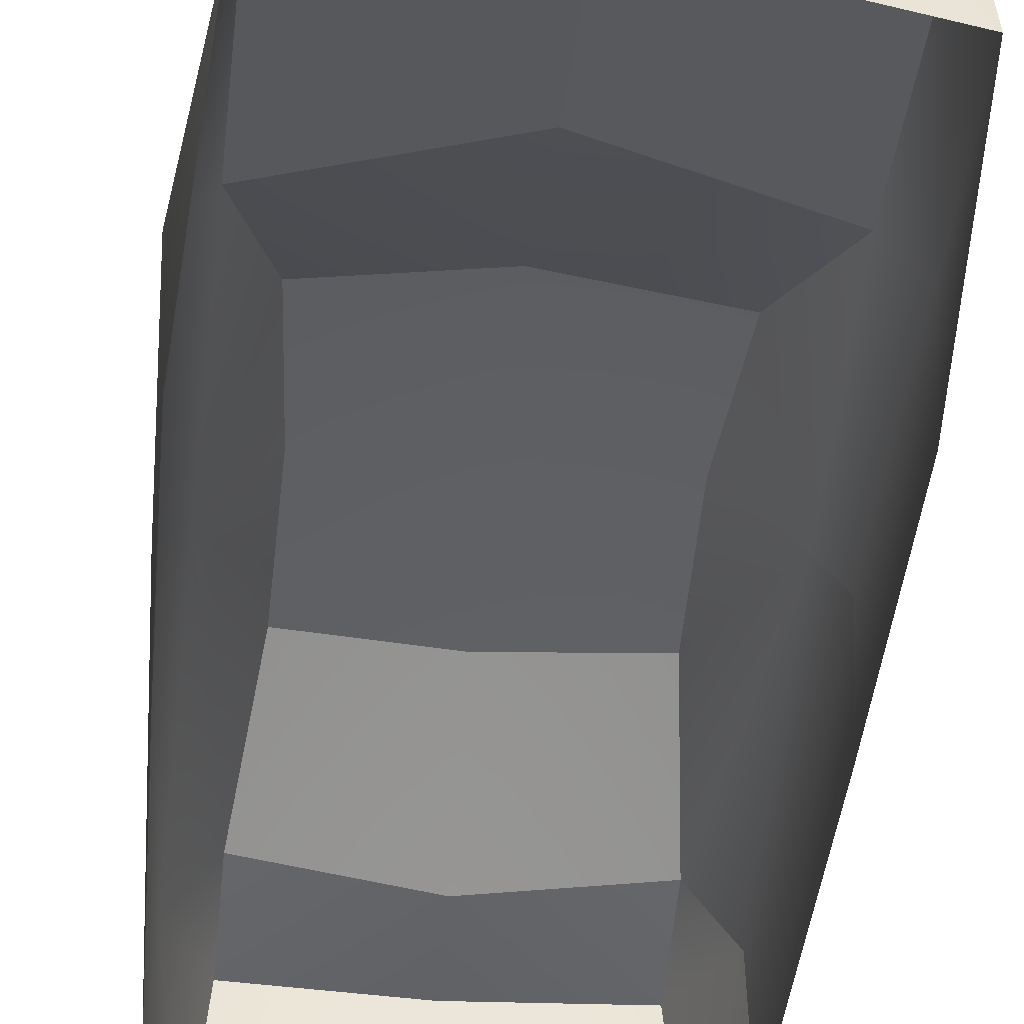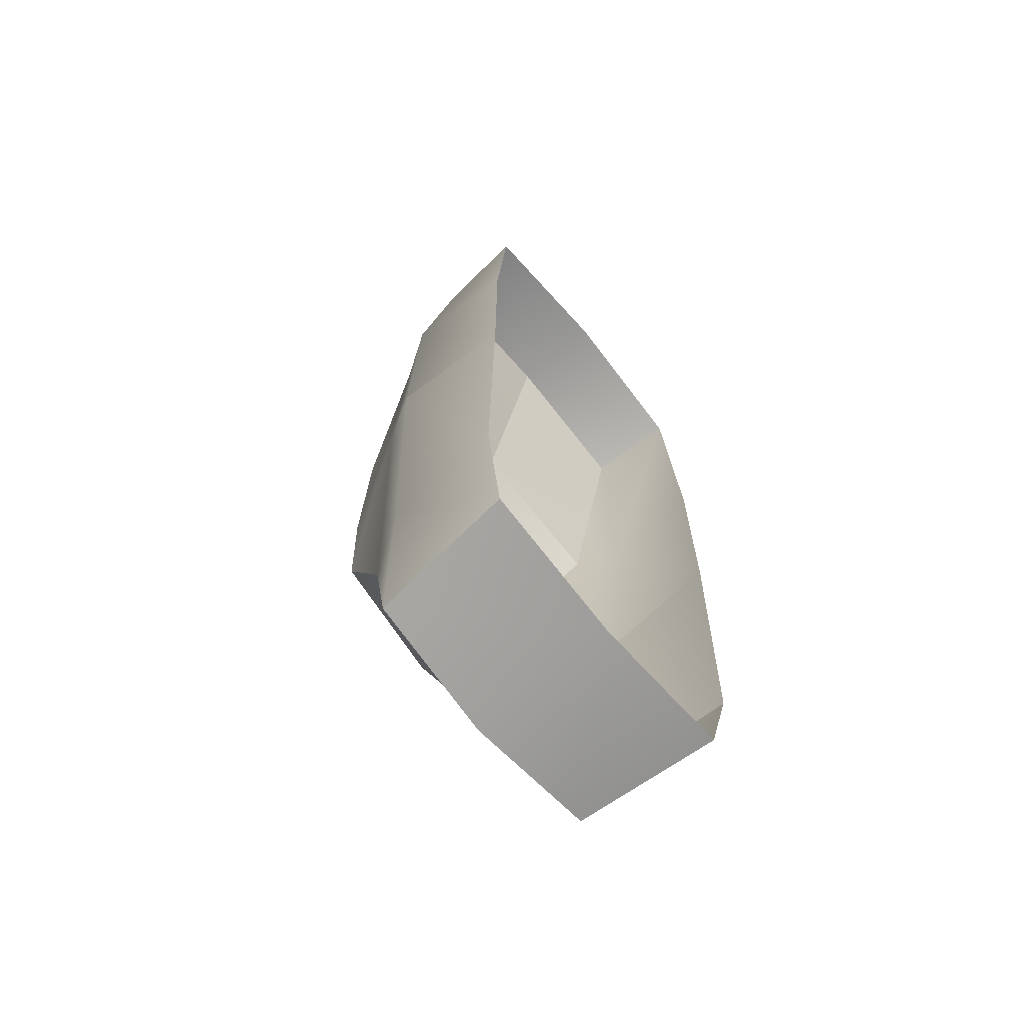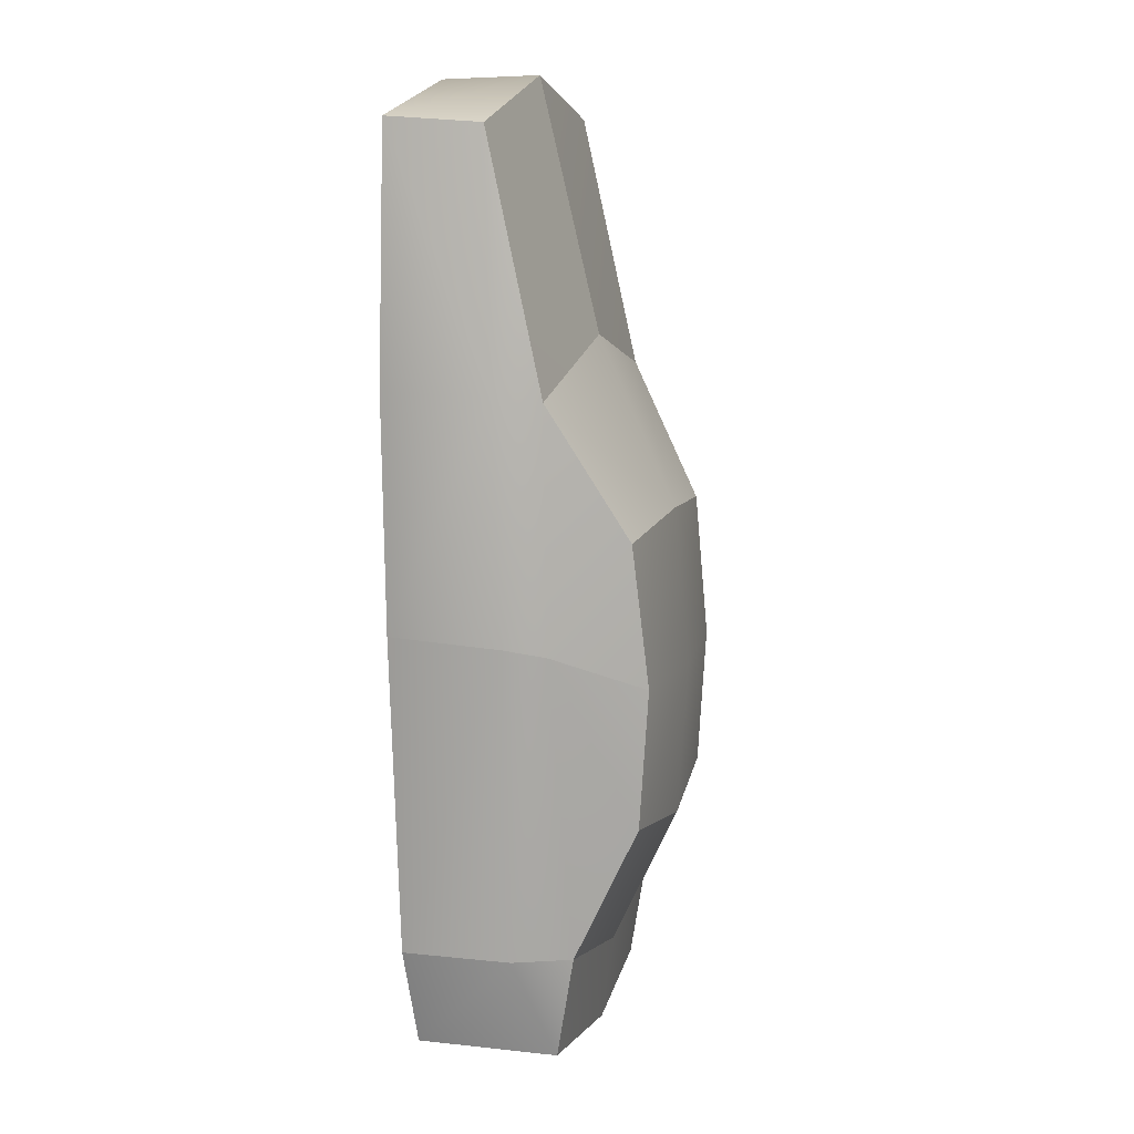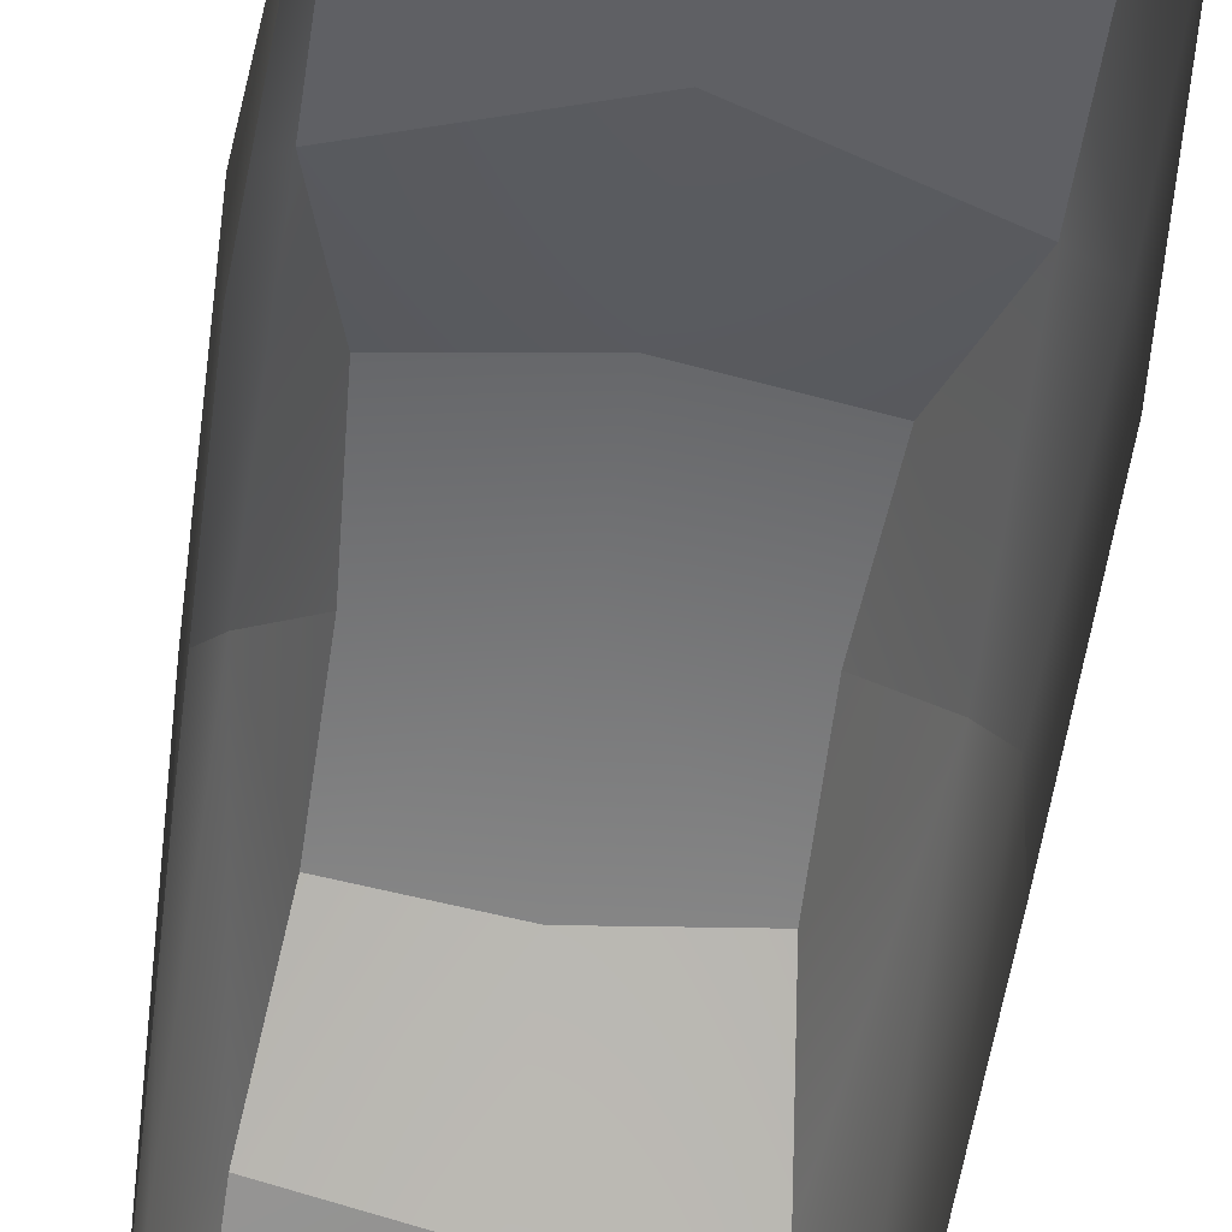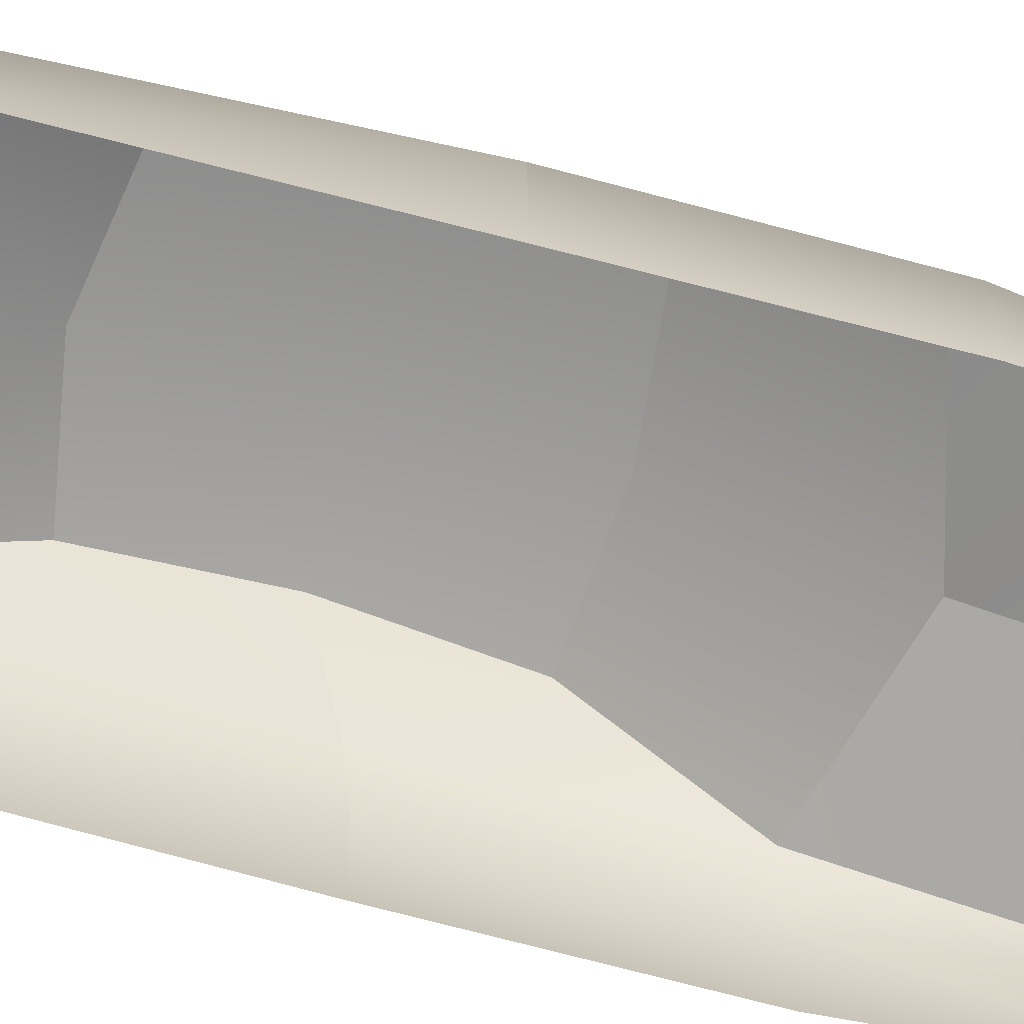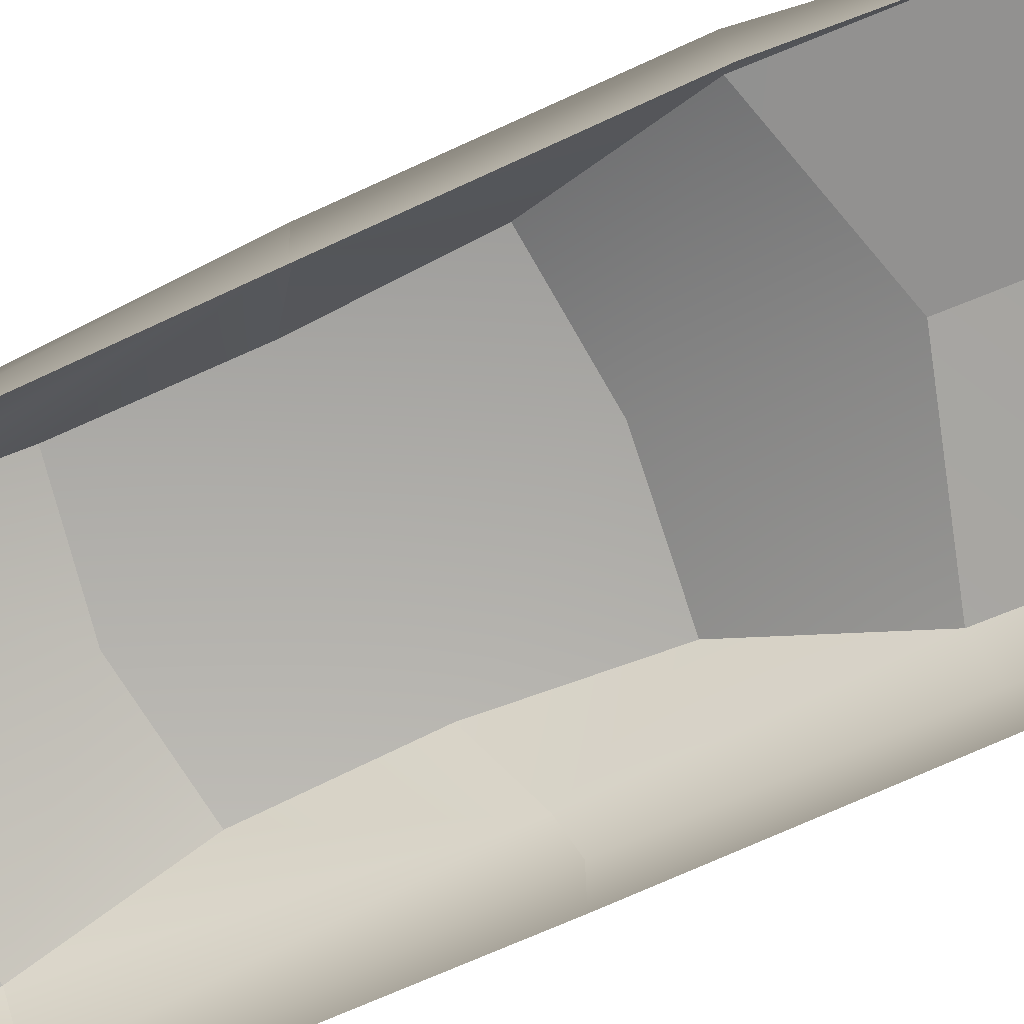
<metadata>
{"format":"obj","ext":"obj","renderer":"f3d","projection":"perspective","resolution":1024,"background":"white","views":[{"elev":-42.8,"azim":-5.5,"up":"+Y"},{"elev":-69.6,"azim":-50.3,"up":"+Z"},{"elev":12.7,"azim":107.3,"up":"+Z"},{"elev":-58.3,"azim":-7.9,"up":"+Y"},{"elev":-69.6,"azim":-104.7,"up":"+Y"},{"elev":-78.5,"azim":-65.9,"up":"+Y"}]}
</metadata>
<code>
o BMW_E39_M5_LOD_bmw_e39_m5_lod
v 0 1.368 0.3262
v 0.7618 0.9572 0.9082
v 0.601 1.321 0.2662
v 0 0.9882 1.13
v 0.7427 0.6869 2.107
v 0 0.6992 2.313
v 0.7764 0.232 2.134
v 0.5602 1.395 -0.4171
v 0 1.44 -0.4337
v 0.5692 1.355 -1.091
v 0 1.393 -1.187
v 0.6519 0.9838 -2.232
v 0 1.071 -1.885
v 0.6477 1.064 -1.735
v 0 1.014 -2.314
v 0 0.3178 -2.286
v 0.7123 0.3028 -2.224
v 0.8872 0.7567 0.9382
v 0.8482 0.2359 -0.1835
v 0.8809 0.7992 -0.1941
v 0.8553 0.2265 0.9375
v 0.7851 0.9807 -0.2402
v 0.8152 0.81 -1.715
v 0.8296 0.2729 -1.726
v 0 0.2194 2.297
v -0.7618 0.9572 0.9082
v -0.601 1.321 0.2662
v -0.7427 0.6869 2.107
v -0.7764 0.232 2.134
v -0.5602 1.395 -0.4171
v -0.5692 1.355 -1.091
v -0.6519 0.9838 -2.232
v -0.6477 1.064 -1.735
v -0.7123 0.3028 -2.224
v -0.8872 0.7567 0.9382
v -0.8482 0.2359 -0.1835
v -0.8553 0.2265 0.9375
v -0.8809 0.7992 -0.1941
v -0.7851 0.9807 -0.2402
v -0.8152 0.81 -1.715
v -0.8296 0.2729 -1.726
f 1 2 3
f 2 1 4
f 4 5 2
f 5 4 6
f 7 5 6
f 1 8 9
f 8 1 3
f 9 10 11
f 10 9 8
f 12 13 14
f 13 12 15
f 14 11 10
f 11 14 13
f 12 16 15
f 16 12 17
f 18 2 5
f 18 19 20
f 19 18 21
f 3 22 8
f 22 3 2
f 23 22 20
f 22 23 14
f 22 10 8
f 10 22 14
f 20 24 23
f 24 20 19
f 23 17 12
f 17 23 24
f 14 23 12
f 20 2 18
f 2 20 22
f 7 21 18
f 7 18 5
f 7 6 25
f 1 26 4
f 26 1 27
f 4 28 6
f 28 4 26
f 29 6 28
f 1 30 27
f 30 1 9
f 9 31 30
f 31 9 11
f 32 13 15
f 13 32 33
f 33 11 13
f 11 33 31
f 32 16 34
f 16 32 15
f 35 28 26
f 35 36 37
f 36 35 38
f 27 39 26
f 39 27 30
f 40 39 33
f 39 40 38
f 39 31 33
f 31 39 30
f 38 41 36
f 41 38 40
f 40 34 41
f 34 40 32
f 33 32 40
f 38 26 39
f 26 38 35
f 29 35 37
f 29 28 35
f 29 25 6

</code>
